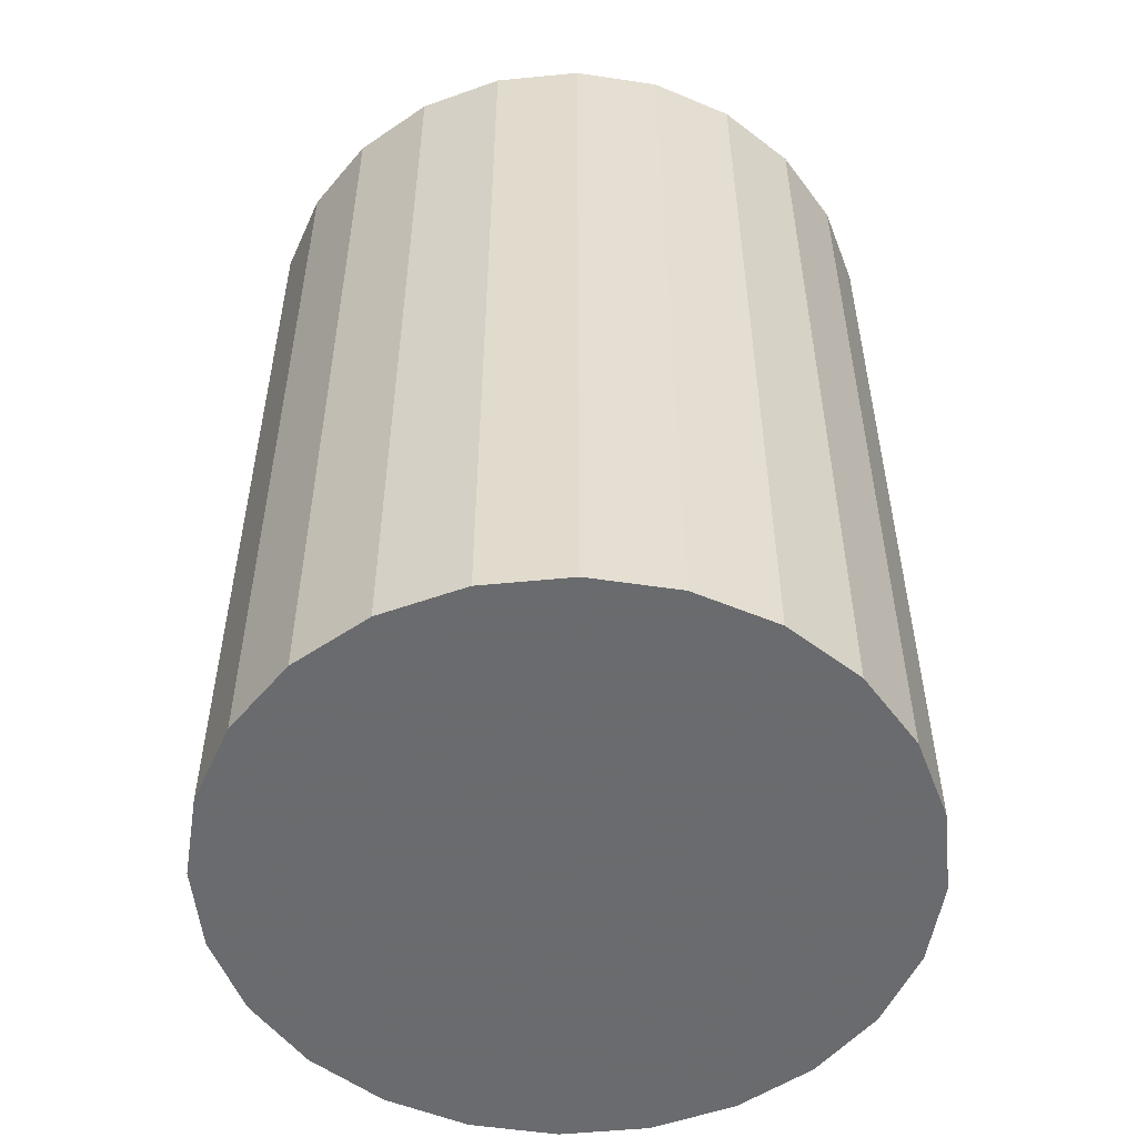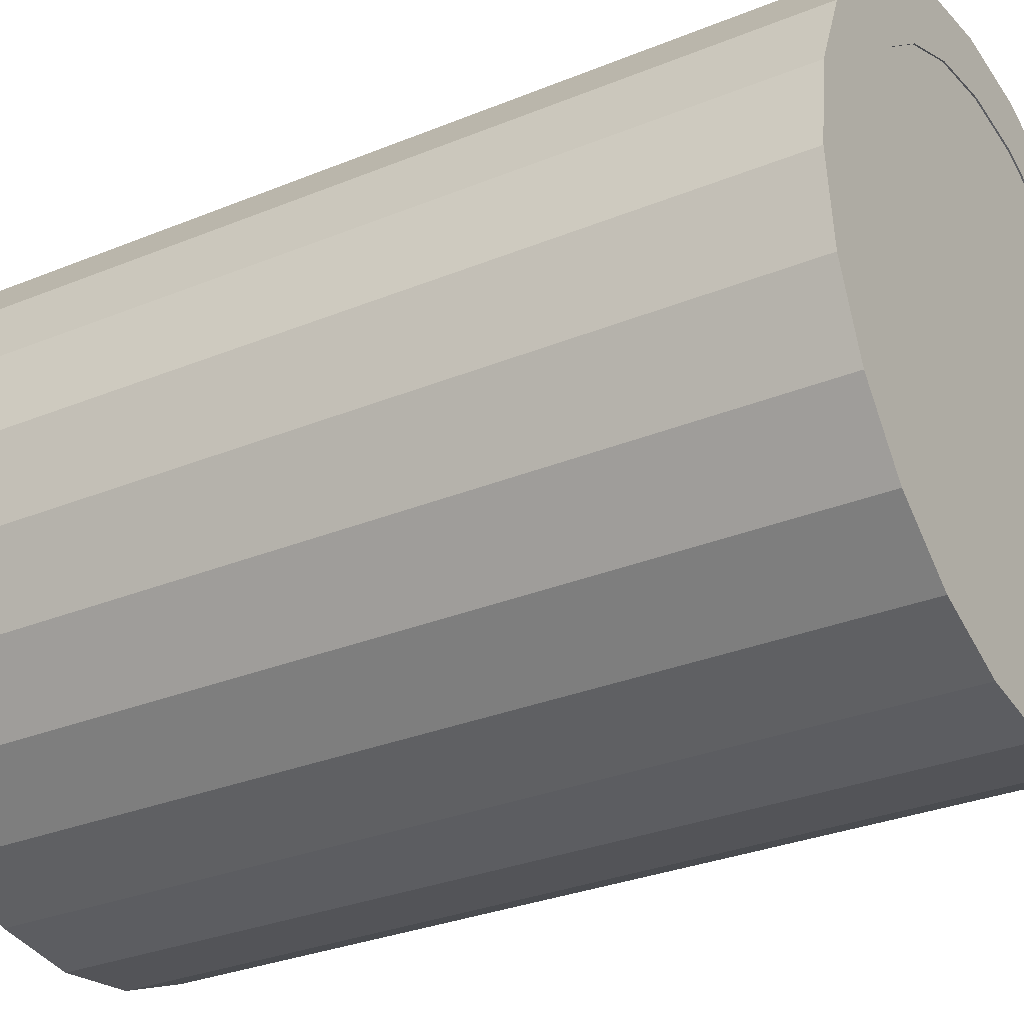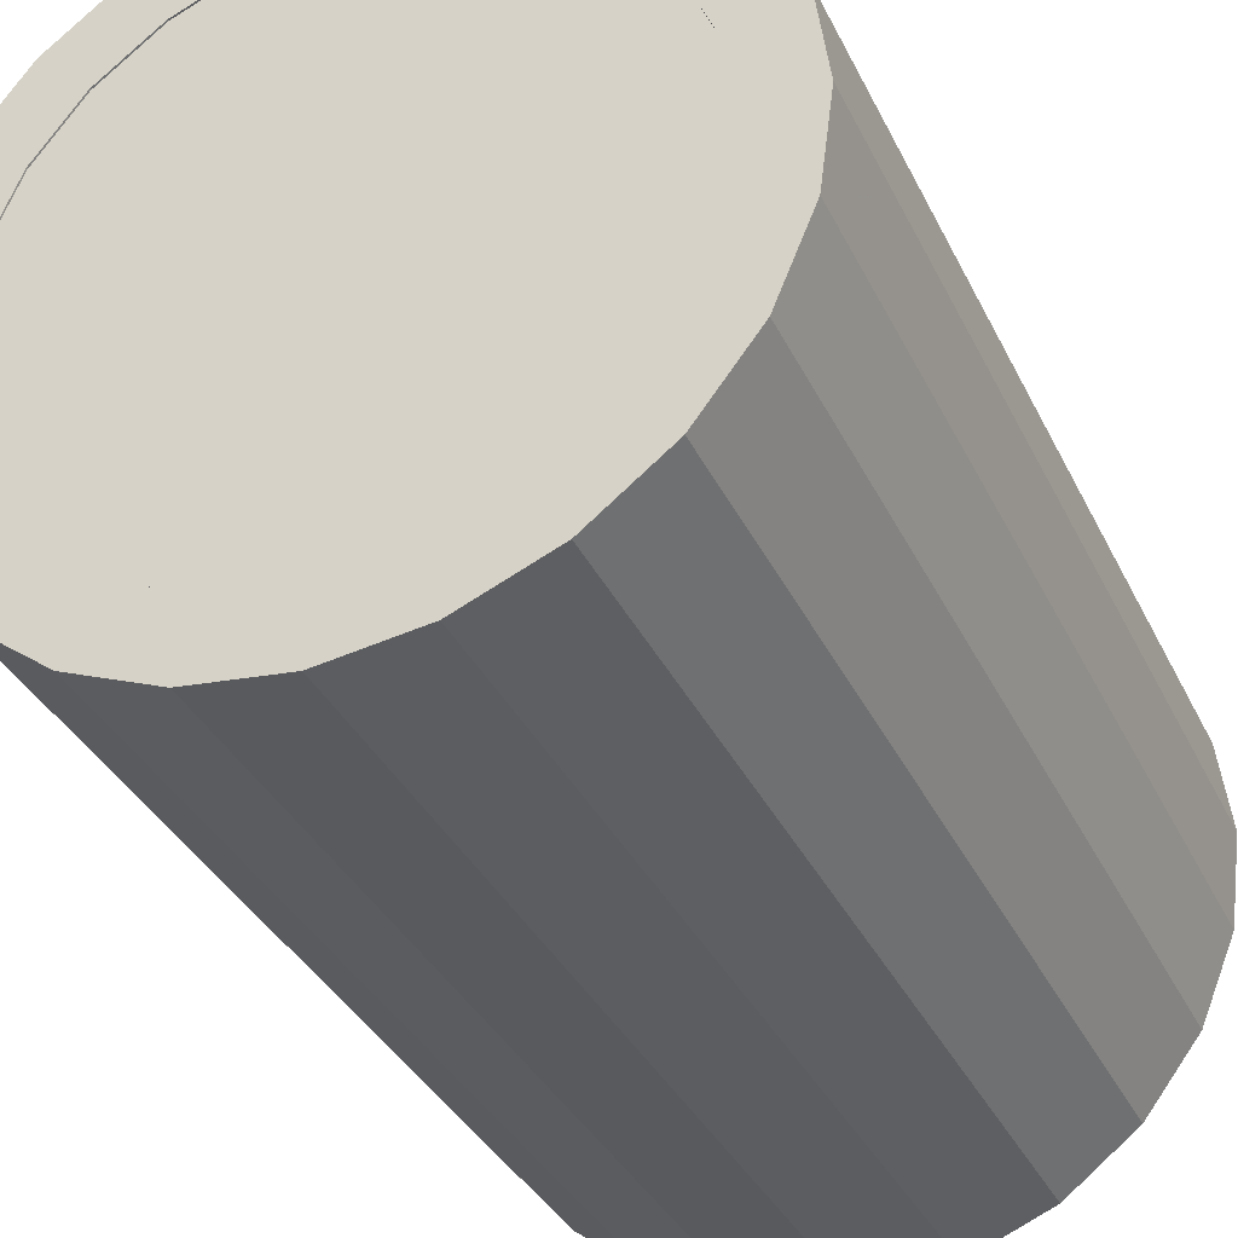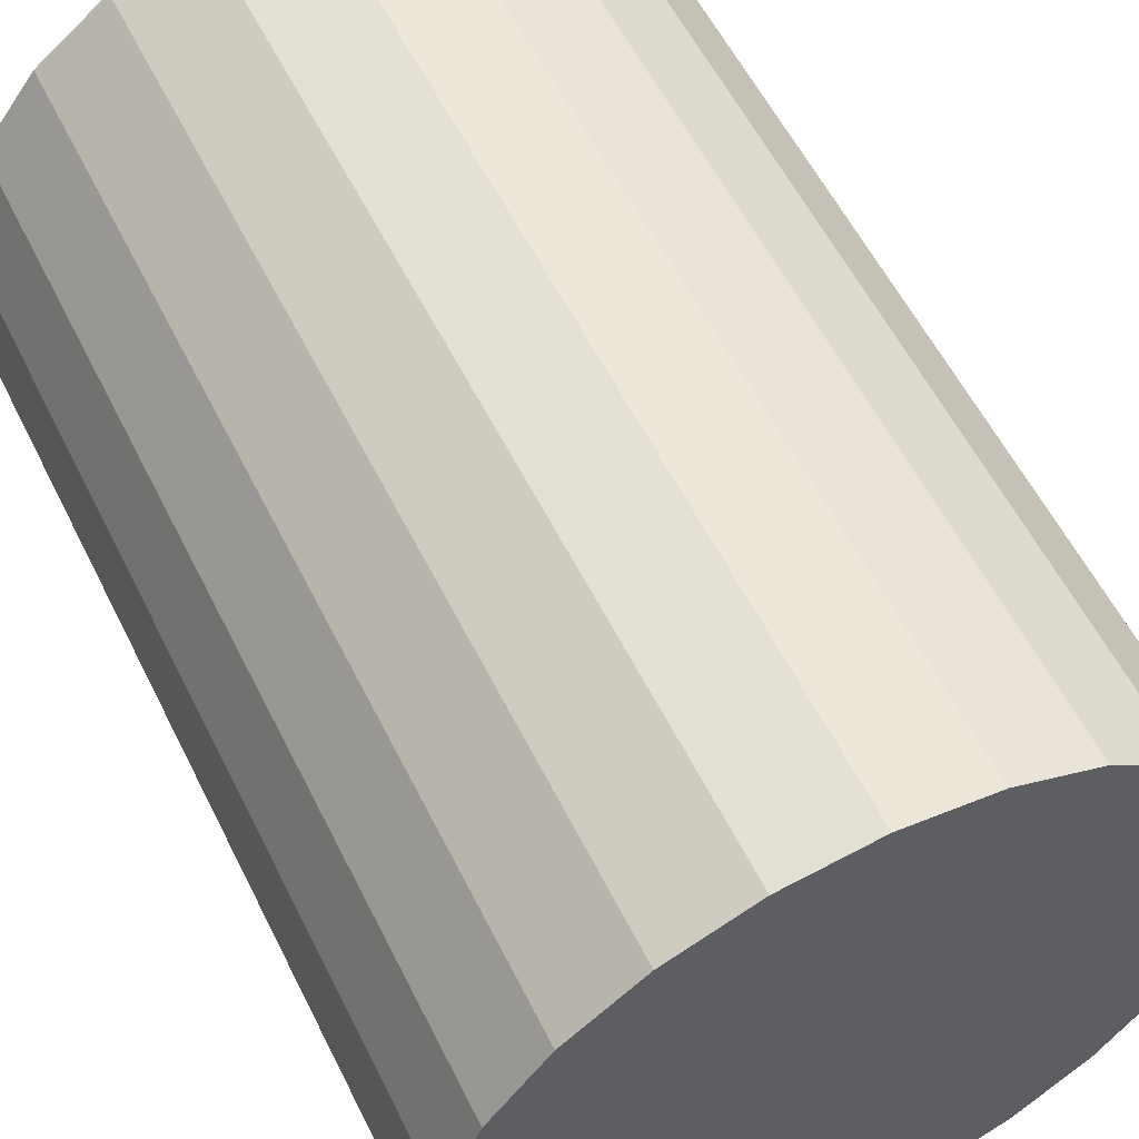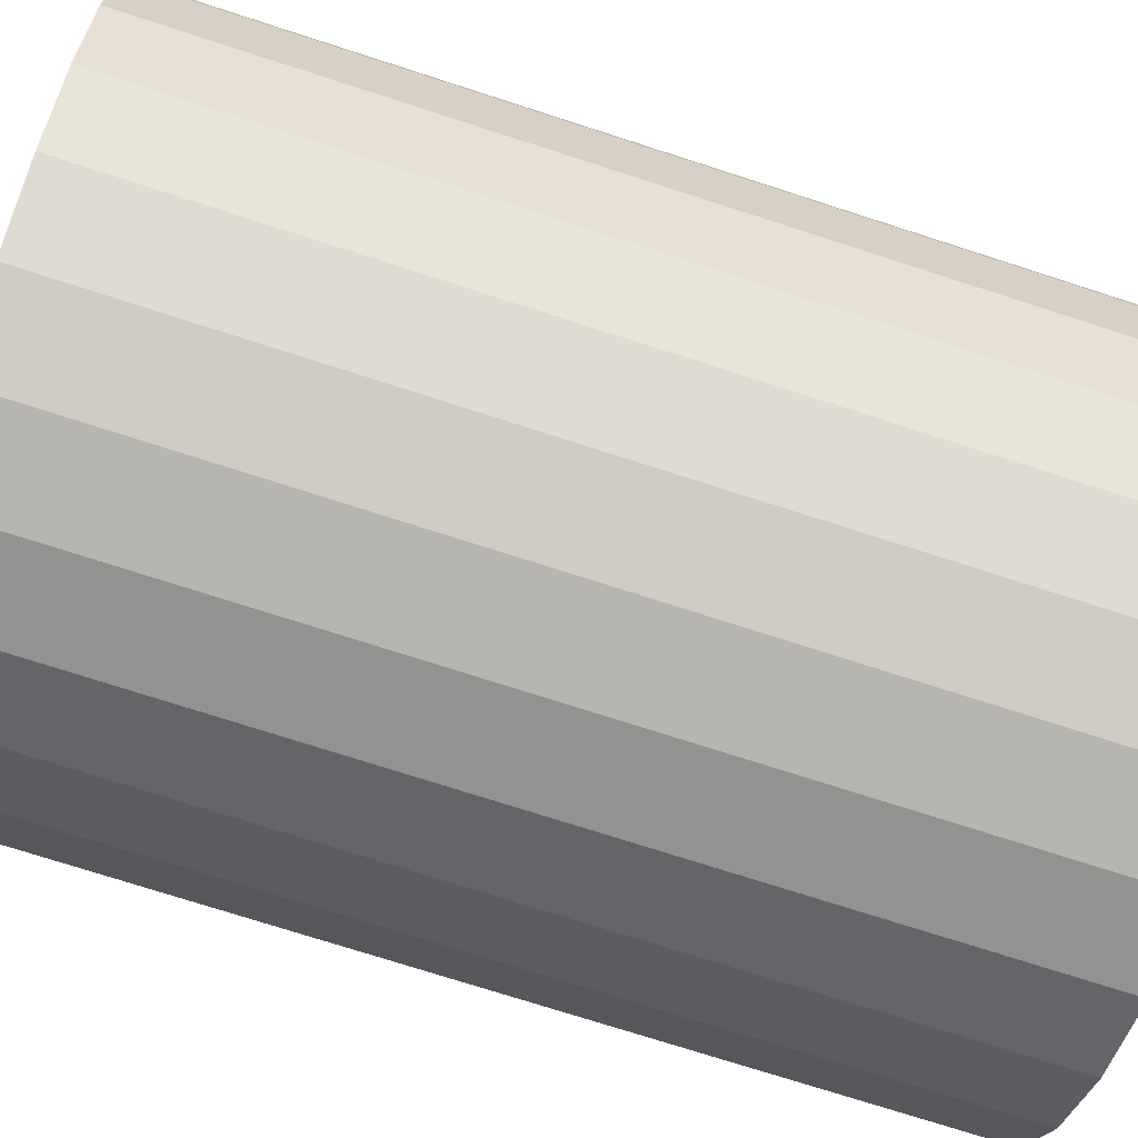
<metadata>
{"format":"obj","ext":"obj","renderer":"f3d","projection":"perspective","resolution":1024,"background":"white","views":[{"elev":-53.3,"azim":-61.6,"up":"+Z"},{"elev":-30.3,"azim":-59.2,"up":"+Y"},{"elev":-35.2,"azim":23.1,"up":"+Y"},{"elev":57.2,"azim":153.8,"up":"+Y"},{"elev":-73.8,"azim":72.1,"up":"+Y"}]}
</metadata>
<code>
v 0.004636 -0.03358 0.0368
v 0.004636 -0.03358 0.0366
v 0.004636 -0.03358 -0.04918
v 0.004636 0.02969 0.0368
v 0.004636 0.02969 0.0366
v 0.004636 0.02969 -0.04918
v -0.03897 -0.02223 0.0368
v -0.03897 -0.02223 -0.07473
v -0.03897 0.01834 0.0368
v -0.03897 0.01834 -0.07473
v 0.03279 0.01471 0.009166
v -0.03252 -0.03063 0.0368
v -0.03252 -0.03063 -0.07473
v -0.03252 0.02674 0.0368
v -0.03252 0.02674 -0.07473
v -0.0322 0.01443 0.0368
v -0.0322 0.01443 0.0366
v -0.0322 0.01443 -0.04918
v -0.0322 -0.01832 0.0368
v -0.0322 -0.01832 0.0366
v -0.0322 -0.01832 -0.04918
v 0.02242 0.01717 0.0368
v 0.0323 0.01589 0.009695
v -0.04302 -0.01244 0.0368
v -0.04302 -0.01244 -0.07473
v -0.04302 0.008555 0.0368
v -0.04302 0.008555 -0.07473
v -0.03547 -0.01042 0.0368
v -0.03547 -0.01042 0.0366
v -0.03547 -0.01042 -0.04918
v -0.03547 0.006532 0.0368
v -0.03547 0.006532 0.0366
v -0.03547 0.006532 -0.04918
v -0.0444 -0.001944 0.0368
v -0.0444 -0.001944 -0.07473
v 0.03672 -0.001944 0.0368
v 0.03672 -0.001944 -0.07473
v 0.02891 -0.001944 0.0368
v 0.02891 -0.001944 0.0366
v 0.02891 -0.001944 -0.04918
v -0.01434 -0.04112 0.0368
v -0.01434 -0.04112 -0.07473
v -0.01434 0.03724 0.0368
v -0.01434 0.03724 -0.07473
v 0.01253 0.02642 0.0368
v 0.01253 0.02642 0.0366
v 0.01253 0.02642 -0.04918
v 0.01253 -0.0303 0.0368
v 0.01253 -0.0303 0.0366
v 0.01253 -0.0303 -0.04918
v -0.003839 0.0308 0.0368
v -0.003839 0.0308 0.0366
v -0.003839 0.0308 -0.04918
v -0.003839 -0.03469 0.0368
v -0.003839 -0.03469 0.0366
v -0.003839 -0.03469 -0.04918
v -0.003839 -0.04251 0.0368
v -0.003839 -0.04251 -0.07473
v -0.003839 0.03862 0.0368
v -0.003839 0.03862 -0.07473
v -0.02021 0.02642 0.0368
v -0.02021 0.02642 0.0366
v -0.02021 0.02642 -0.04918
v -0.02021 -0.0303 0.0368
v -0.02021 -0.0303 0.0366
v -0.02021 -0.0303 -0.04918
v 0.006659 -0.04112 0.0368
v 0.006659 -0.04112 -0.07473
v 0.006659 0.03724 0.0368
v 0.006659 0.03724 -0.07473
v -0.03659 -0.001944 0.0368
v -0.03659 -0.001944 0.0366
v -0.03659 -0.001944 -0.04918
v 0.02835 0.002294 0.0368
v 0.03188 0.01691 0.01054
v 0.03507 0.00921 0.01163
v 0.03603 0.003306 0.0368
v 0.02779 -0.01042 0.0368
v 0.02779 -0.01042 0.0366
v 0.02779 -0.01042 -0.04918
v 0.02779 0.006532 0.0368
v 0.02779 0.006532 0.0366
v 0.02779 0.006532 -0.04918
v 0.03527 0.008722 0.01291
v 0.02484 -0.03063 0.0368
v 0.02484 -0.03063 -0.07473
v 0.02484 0.02674 0.0368
v 0.02484 0.02674 -0.07473
v 0.03534 -0.01244 0.0368
v 0.03534 -0.01244 -0.07473
v 0.03534 0.008555 0.0368
v 0.03534 0.008555 -0.07473
v 0.03534 0.008555 0.01428
v 0.03156 0.01768 0.01163
v -0.01231 -0.03358 0.0368
v -0.01231 -0.03358 0.0366
v -0.01231 -0.03358 -0.04918
v -0.01231 0.02969 0.0368
v -0.01231 0.02969 0.0366
v -0.01231 0.02969 -0.04918
v 0.02452 0.01443 0.0368
v 0.02452 0.01443 0.0366
v 0.02452 0.01443 -0.04918
v 0.02452 -0.01832 0.0368
v 0.02452 -0.01832 0.0366
v 0.02452 -0.01832 -0.04918
v 0.03129 -0.02223 0.0368
v 0.03129 -0.02223 -0.07473
v 0.03129 0.01834 0.0368
v 0.03129 0.01834 -0.07473
v 0.03129 0.01834 0.01428
v 0.03136 0.01817 0.01291
v 0.01932 0.02121 0.0368
v 0.01932 0.02121 0.0366
v 0.01932 0.02121 -0.04918
v 0.01932 -0.0251 0.0368
v 0.01932 -0.0251 0.0366
v 0.01932 -0.0251 -0.04918
v -0.0296 0.01782 0.0368
v -0.0296 0.01782 0.0366
v 0.03475 0.009988 0.01054
v 0.03433 0.011 0.009695
v -0.02412 0.03319 0.0368
v -0.02412 0.03319 -0.07473
v -0.02412 -0.03707 0.0368
v -0.02412 -0.03707 -0.07473
v 0.01644 0.03319 0.0368
v 0.01644 0.03319 -0.07473
v 0.01644 -0.03707 0.0368
v 0.01644 -0.03707 -0.07473
v 0.03384 0.01218 0.009166
v -0.027 0.02121 0.0368
v -0.027 0.02121 0.0366
v -0.027 0.02121 -0.04918
v -0.027 -0.0251 0.0368
v -0.027 -0.0251 0.0366
v -0.027 -0.0251 -0.04918
v 0.03332 0.01345 0.008986
f 93 111 109
f 101 109 22
f 84 111 93
f 93 109 91
f 84 112 111
f 81 109 101
f 74 91 109
f 77 93 91
f 76 112 84
f 76 94 112
f 74 109 81
f 91 74 77
f 121 94 76
f 121 75 94
f 20 114 46
f 20 46 5
f 122 75 121
f 122 23 75
f 65 102 114
f 29 5 52
f 136 114 20
f 20 5 29
f 65 82 102
f 131 23 122
f 131 11 23
f 65 114 136
f 29 52 72
f 96 82 65
f 11 131 138
f 55 39 96
f 49 79 2
f 2 39 55
f 72 52 99
f 96 39 82
f 49 105 79
f 2 79 39
f 72 99 32
f 105 49 117
f 17 99 62
f 32 99 17
f 17 62 133
f 17 133 120
f 88 110 87
f 111 87 110
f 110 126 88
f 88 126 110
f 87 127 88
f 109 87 111
f 110 92 111
f 110 42 126
f 126 42 110
f 88 126 13
f 13 126 88
f 128 88 127
f 127 87 113
f 109 22 87
f 109 111 93
f 112 111 92
f 92 42 110
f 110 42 92
f 42 126 41
f 126 13 125
f 88 13 8
f 8 13 88
f 88 8 128
f 128 8 88
f 127 69 128
f 113 87 22
f 45 127 113
f 22 109 101
f 93 111 84
f 91 109 93
f 111 112 84
f 94 112 92
f 92 58 42
f 42 58 92
f 125 41 126
f 41 57 42
f 12 125 13
f 13 8 12
f 128 8 70
f 70 8 128
f 70 128 69
f 69 127 4
f 22 101 113
f 4 127 45
f 45 113 46
f 101 109 81
f 93 84 92
f 109 91 74
f 91 93 77
f 84 112 76
f 112 94 76
f 75 94 92
f 37 58 92
f 92 58 37
f 58 42 57
f 125 95 41
f 41 1 57
f 12 64 125
f 7 12 8
f 70 8 25
f 25 8 70
f 69 59 70
f 51 69 4
f 113 101 114
f 4 45 5
f 114 46 113
f 46 5 45
f 81 109 74
f 101 81 102
f 76 92 84
f 92 37 93
f 77 74 91
f 77 93 36
f 76 94 121
f 94 75 121
f 23 75 92
f 37 68 58
f 58 68 37
f 58 57 68
f 95 54 41
f 64 95 125
f 1 48 57
f 54 1 41
f 135 64 12
f 7 19 12
f 8 25 7
f 70 25 60
f 60 25 70
f 60 70 59
f 59 69 51
f 51 4 52
f 102 114 101
f 5 52 4
f 46 114 20
f 47 114 46
f 46 114 47
f 5 46 20
f 6 46 5
f 5 46 6
f 74 38 81
f 82 102 81
f 121 92 76
f 36 93 37
f 74 77 38
f 77 36 78
f 121 75 122
f 75 23 122
f 11 23 92
f 90 68 37
f 37 68 90
f 67 68 57
f 54 95 55
f 95 64 96
f 57 48 67
f 1 2 48
f 54 55 1
f 64 135 65
f 19 135 12
f 28 19 7
f 24 7 25
f 60 25 35
f 35 25 60
f 60 59 44
f 98 59 51
f 51 52 98
f 114 102 65
f 115 102 114
f 114 102 115
f 52 5 29
f 53 5 52
f 52 5 53
f 20 114 136
f 114 47 115
f 115 47 114
f 46 6 47
f 47 6 46
f 29 5 20
f 5 53 6
f 6 53 5
f 81 38 82
f 102 82 65
f 103 82 102
f 102 82 103
f 122 92 121
f 36 37 89
f 38 77 78
f 78 36 104
f 122 23 131
f 23 11 131
f 138 11 92
f 108 68 90
f 90 68 108
f 90 89 37
f 68 67 130
f 96 55 95
f 65 96 64
f 116 67 48
f 49 48 2
f 2 1 55
f 136 65 135
f 135 19 136
f 19 28 20
f 24 28 7
f 25 35 24
f 60 35 44
f 44 35 60
f 43 44 59
f 61 59 98
f 99 98 52
f 136 114 65
f 102 115 103
f 103 115 102
f 72 52 29
f 99 53 52
f 52 53 99
f 20 136 19
f 137 20 136
f 136 20 137
f 21 115 47
f 47 115 21
f 21 47 6
f 6 47 21
f 29 20 28
f 21 29 20
f 20 29 21
f 30 6 53
f 53 6 30
f 39 82 38
f 65 82 96
f 82 103 83
f 83 103 82
f 131 92 122
f 36 89 104
f 78 79 38
f 104 105 78
f 138 131 11
f 138 92 131
f 108 130 68
f 68 130 108
f 108 107 90
f 89 90 107
f 129 130 67
f 96 39 55
f 56 96 55
f 55 96 56
f 97 65 96
f 96 65 97
f 116 89 67
f 48 49 116
f 2 79 49
f 49 3 2
f 2 3 49
f 55 39 2
f 2 56 55
f 55 56 2
f 66 136 65
f 65 136 66
f 71 28 24
f 34 24 35
f 44 35 27
f 27 35 44
f 44 43 124
f 43 59 61
f 98 99 61
f 99 52 72
f 66 103 115
f 115 103 66
f 72 29 71
f 30 72 29
f 29 72 30
f 53 99 100
f 100 99 53
f 20 137 21
f 21 137 20
f 136 66 137
f 137 66 136
f 137 115 21
f 21 115 137
f 21 6 30
f 30 6 21
f 28 71 29
f 29 21 30
f 30 21 29
f 30 53 73
f 73 53 30
f 82 39 96
f 83 39 82
f 82 39 83
f 39 38 79
f 66 83 103
f 103 83 66
f 104 89 116
f 79 78 105
f 105 104 117
f 130 108 86
f 86 108 130
f 107 108 85
f 89 107 129
f 130 129 86
f 67 89 129
f 96 56 97
f 97 56 96
f 65 97 66
f 66 97 65
f 117 116 49
f 79 105 49
f 39 79 2
f 3 49 50
f 50 49 3
f 56 2 3
f 3 2 56
f 34 71 24
f 34 35 26
f 27 26 35
f 44 27 10
f 10 27 44
f 123 124 43
f 44 10 124
f 124 10 44
f 132 43 61
f 62 61 99
f 32 99 72
f 66 115 137
f 137 115 66
f 72 71 32
f 72 30 73
f 73 30 72
f 62 100 99
f 99 100 62
f 73 53 100
f 100 53 73
f 39 83 40
f 40 83 39
f 39 80 79
f 79 80 39
f 97 83 66
f 66 83 97
f 116 117 104
f 79 106 105
f 105 106 79
f 117 49 105
f 105 118 117
f 117 118 105
f 86 85 108
f 85 129 107
f 85 86 129
f 56 40 97
f 97 40 56
f 117 50 49
f 49 50 117
f 50 80 3
f 3 80 50
f 3 40 56
f 56 40 3
f 31 71 34
f 26 16 34
f 26 27 9
f 10 9 27
f 124 123 15
f 123 43 26
f 124 10 15
f 15 10 124
f 43 132 26
f 61 62 132
f 62 99 17
f 17 99 32
f 72 33 32
f 32 33 72
f 31 32 71
f 33 72 73
f 73 72 33
f 100 62 63
f 63 62 100
f 73 100 33
f 33 100 73
f 97 40 83
f 83 40 97
f 80 39 40
f 40 39 80
f 106 79 80
f 80 79 106
f 118 105 106
f 106 105 118
f 50 117 118
f 118 117 50
f 50 106 80
f 80 106 50
f 3 80 40
f 40 80 3
f 16 31 34
f 119 16 26
f 9 123 26
f 9 10 14
f 14 15 123
f 15 14 10
f 132 119 26
f 133 132 62
f 133 62 17
f 32 31 17
f 32 18 17
f 17 18 32
f 18 32 33
f 33 32 18
f 133 63 62
f 62 63 133
f 18 100 63
f 63 100 18
f 33 100 18
f 18 100 33
f 106 50 118
f 118 50 106
f 16 17 31
f 119 120 16
f 14 123 9
f 132 133 119
f 120 133 17
f 18 120 17
f 17 120 18
f 63 133 134
f 134 133 63
f 18 63 134
f 134 63 18
f 17 16 120
f 120 119 133
f 120 134 133
f 133 134 120
f 134 120 18
f 18 120 134
f 87 110 88
f 110 87 111
f 88 127 87
f 111 87 109
f 111 92 110
f 127 88 128
f 113 87 127
f 87 22 109
f 92 111 112
f 41 126 42
f 125 13 126
f 128 69 127
f 22 87 113
f 113 127 45
f 92 112 94
f 126 41 125
f 42 57 41
f 13 125 12
f 12 8 13
f 69 128 70
f 4 127 69
f 113 101 22
f 45 127 4
f 46 113 45
f 92 84 93
f 92 94 75
f 57 42 58
f 41 95 125
f 57 1 41
f 125 64 12
f 8 12 7
f 70 59 69
f 4 69 51
f 114 101 113
f 5 45 4
f 113 46 114
f 45 5 46
f 102 81 101
f 84 92 76
f 93 37 92
f 36 93 77
f 92 75 23
f 68 57 58
f 41 54 95
f 125 95 64
f 57 48 1
f 41 1 54
f 12 64 135
f 12 19 7
f 7 25 8
f 59 70 60
f 51 69 59
f 52 4 51
f 101 114 102
f 4 52 5
f 81 38 74
f 81 102 82
f 76 92 121
f 37 93 36
f 38 77 74
f 78 36 77
f 92 23 11
f 57 68 67
f 55 95 54
f 96 64 95
f 67 48 57
f 48 2 1
f 1 55 54
f 65 135 64
f 12 135 19
f 7 19 28
f 25 7 24
f 44 59 60
f 51 59 98
f 98 52 51
f 82 38 81
f 121 92 122
f 89 37 36
f 78 77 38
f 104 36 78
f 92 11 138
f 37 89 90
f 130 67 68
f 95 55 96
f 64 96 65
f 48 67 116
f 2 48 49
f 55 1 2
f 135 65 136
f 136 19 135
f 20 28 19
f 7 28 24
f 24 35 25
f 59 44 43
f 98 59 61
f 52 98 99
f 19 136 20
f 28 20 29
f 38 82 39
f 122 92 131
f 104 89 36
f 38 79 78
f 78 105 104
f 131 92 138
f 90 107 108
f 107 90 89
f 67 130 129
f 67 89 116
f 116 49 48
f 24 28 71
f 35 24 34
f 124 43 44
f 61 59 43
f 61 99 98
f 71 29 72
f 29 71 28
f 79 38 39
f 116 89 104
f 105 78 79
f 117 104 105
f 85 108 107
f 129 107 89
f 86 129 130
f 129 89 67
f 49 116 117
f 24 71 34
f 26 35 34
f 35 26 27
f 43 124 123
f 61 43 132
f 99 61 62
f 32 71 72
f 104 117 116
f 108 85 86
f 107 129 85
f 129 86 85
f 34 71 31
f 34 16 26
f 9 27 26
f 27 9 10
f 15 123 124
f 26 43 123
f 26 132 43
f 132 62 61
f 71 32 31
f 34 31 16
f 26 16 119
f 26 123 9
f 14 10 9
f 123 15 14
f 10 14 15
f 26 119 132
f 62 132 133
f 17 31 32
f 31 17 16
f 16 120 119
f 9 123 14
f 119 133 132
f 120 16 17
f 133 119 120

</code>
